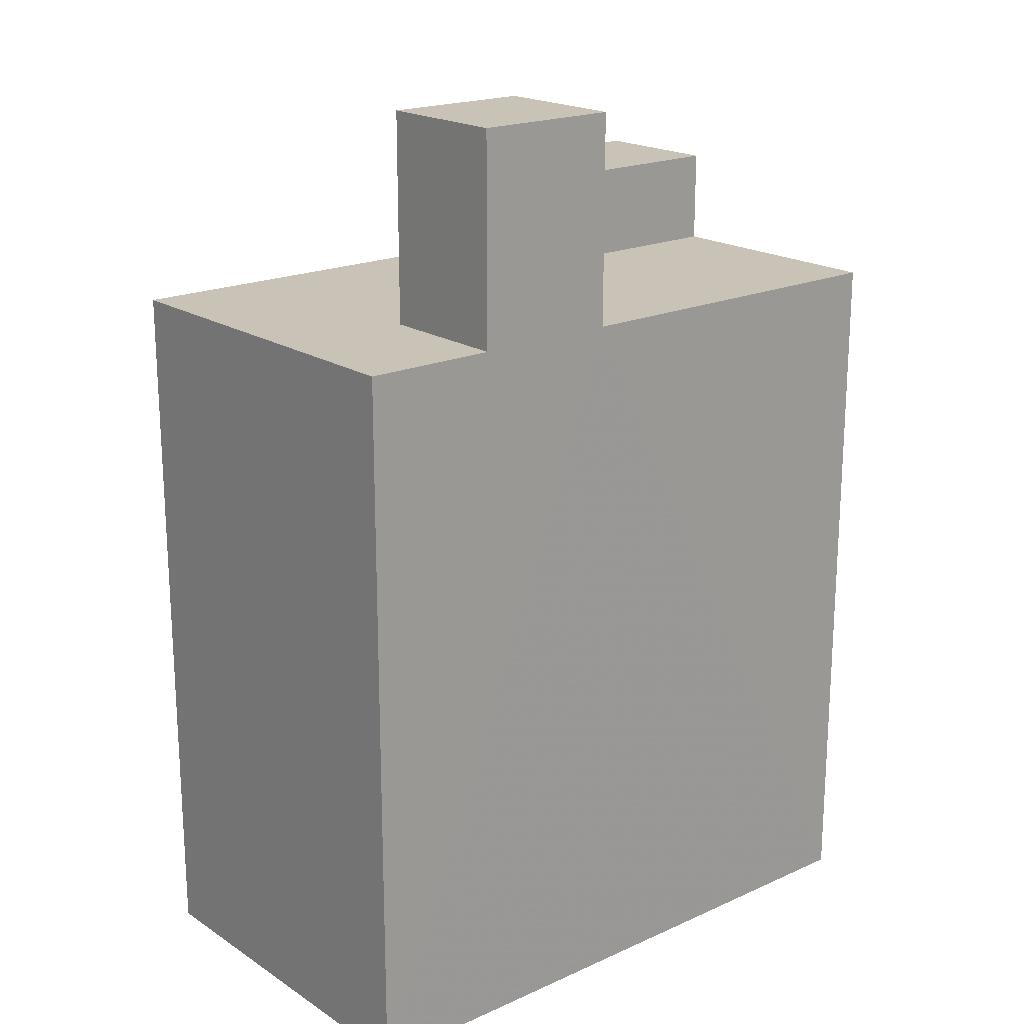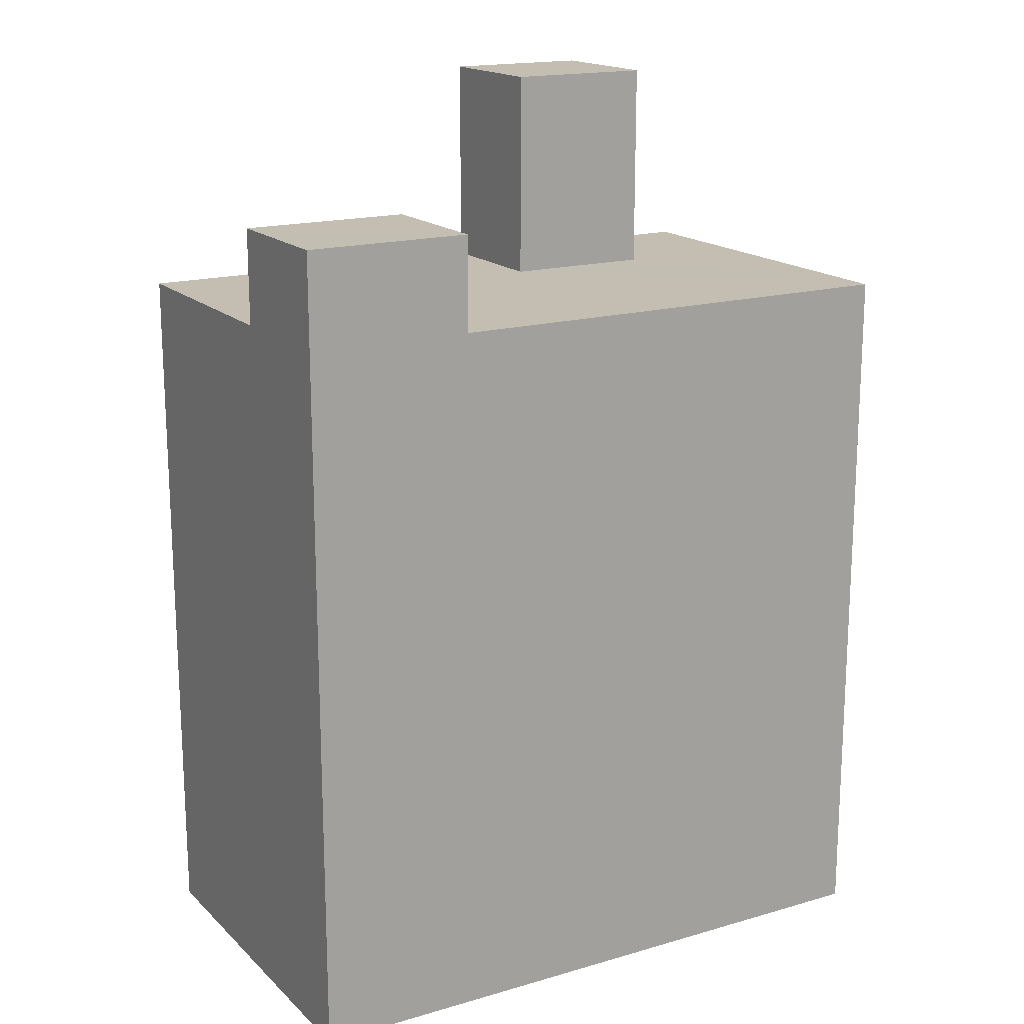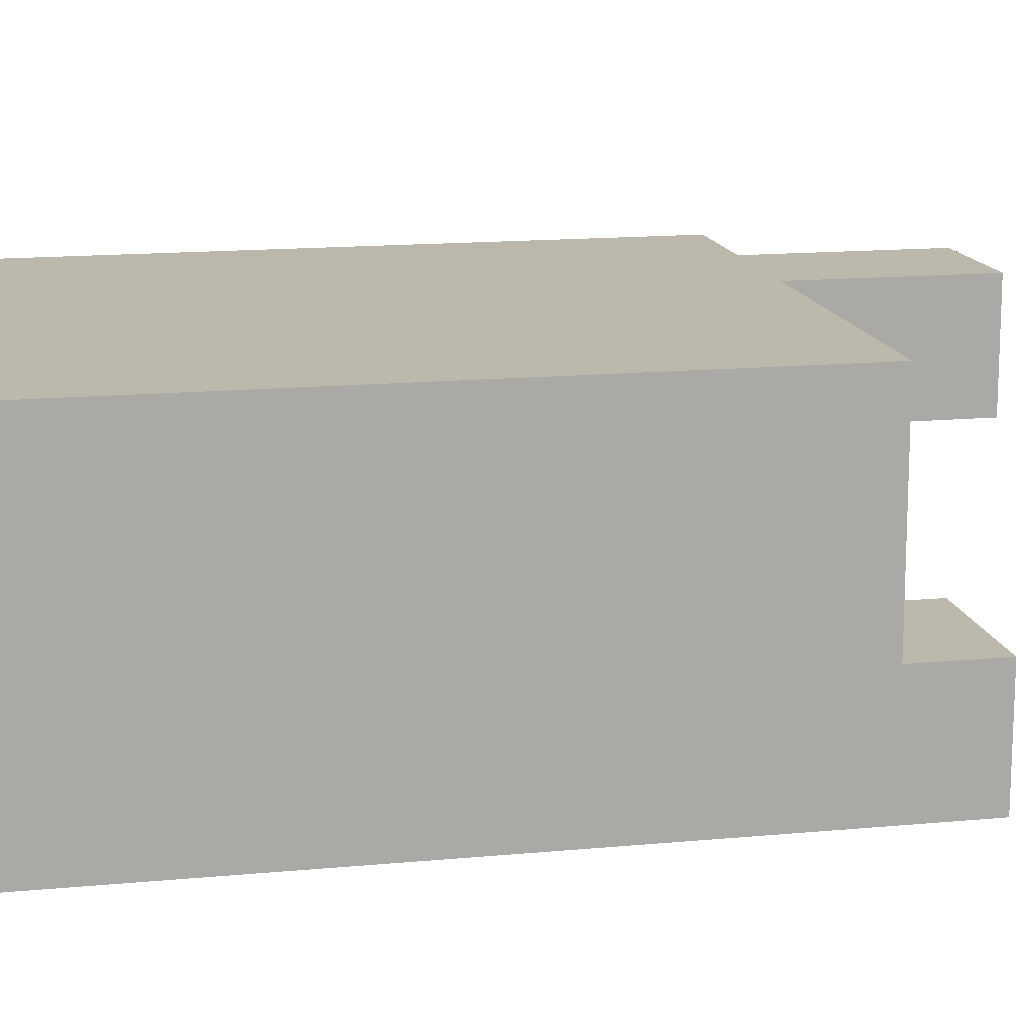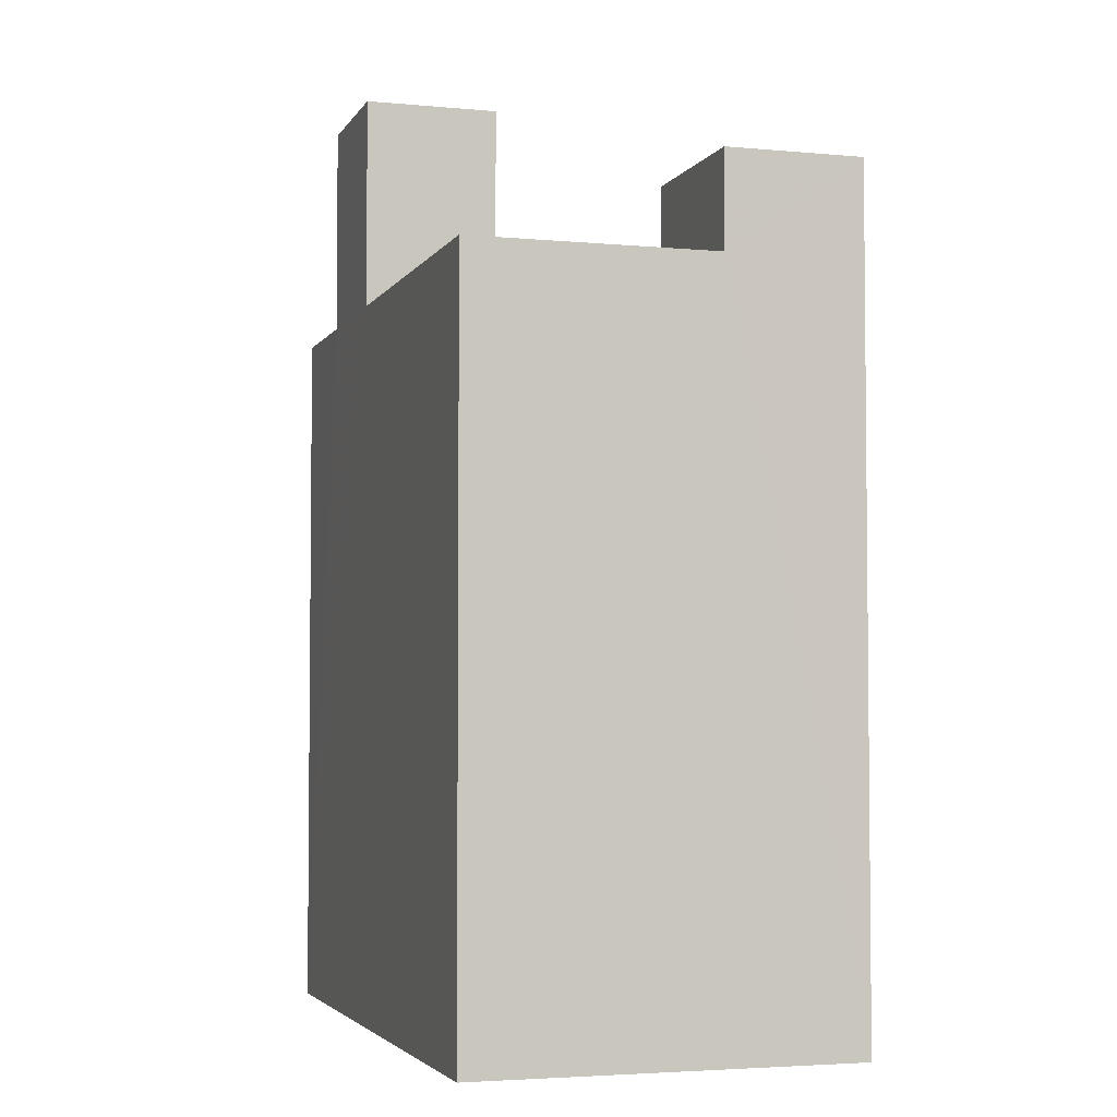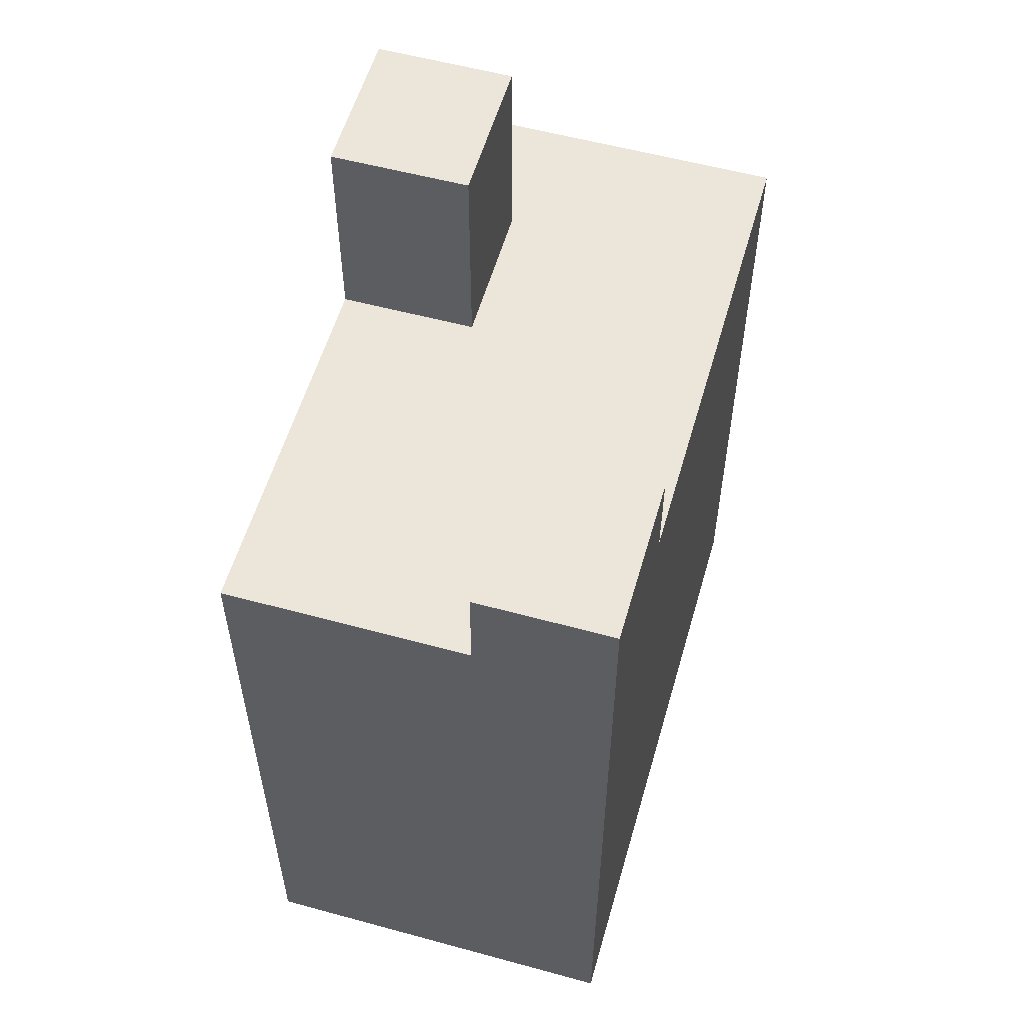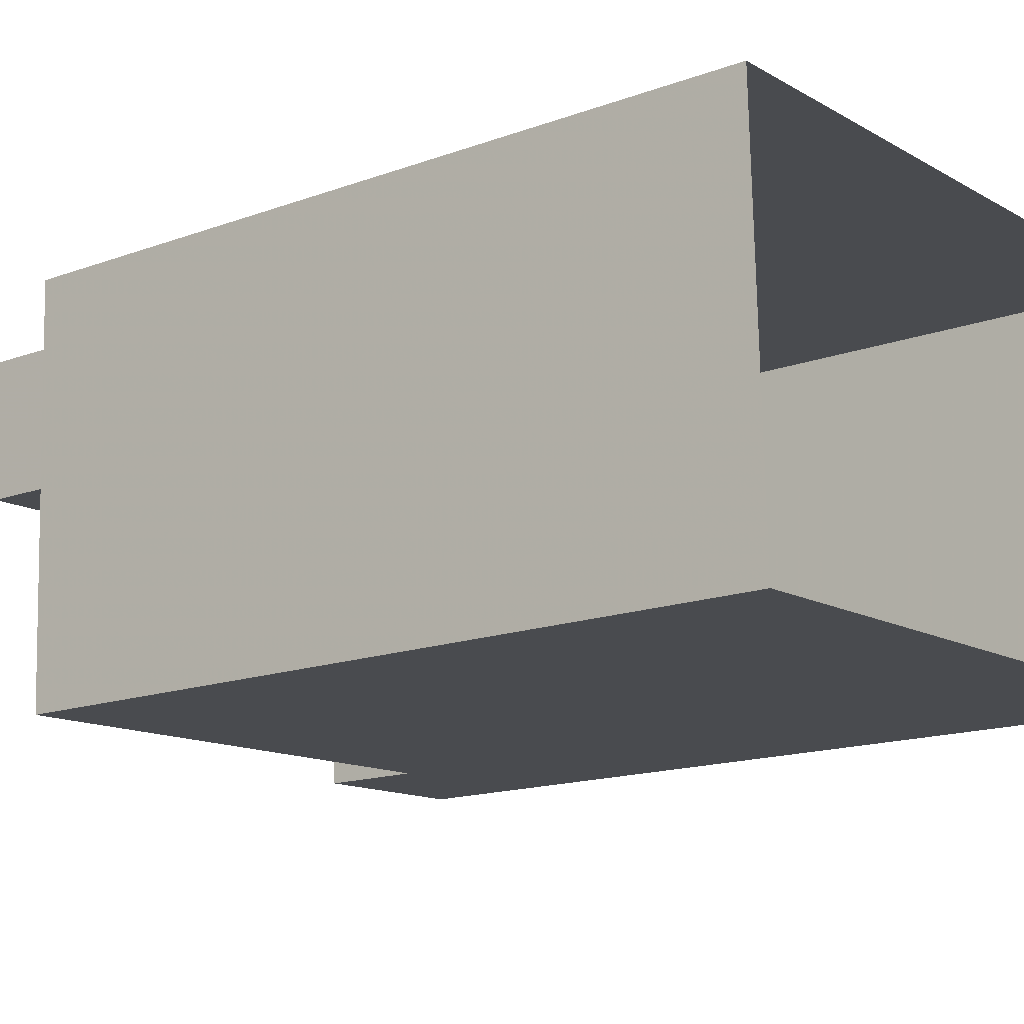
<metadata>
{"format":"obj","ext":"obj","renderer":"f3d","projection":"perspective","resolution":1024,"background":"white","views":[{"elev":19.4,"azim":138.0,"up":"+Z"},{"elev":17.2,"azim":-32.0,"up":"+Z"},{"elev":16.7,"azim":-100.3,"up":"+Y"},{"elev":-3.8,"azim":-109.2,"up":"+Z"},{"elev":56.4,"azim":-76.0,"up":"+Z"},{"elev":-15.5,"azim":127.7,"up":"+Y"}]}
</metadata>
<code>
v -3.72e+05 -1.037e+05 32.89
v -3.72e+05 -1.036e+05 32.89
v -3.72e+05 -1.037e+05 32.89
v -3.72e+05 -1.036e+05 32.89
v -3.72e+05 -1.036e+05 65.54
v -3.72e+05 -1.036e+05 65.54
v -3.72e+05 -1.037e+05 65.54
v -3.72e+05 -1.037e+05 65.54
v -3.72e+05 -1.036e+05 65.54
v -3.72e+05 -1.037e+05 65.54
v -3.72e+05 -1.037e+05 65.54
v -3.72e+05 -1.036e+05 65.54
v -3.72e+05 -1.037e+05 65.54
v -3.72e+05 -1.037e+05 65.54
v -3.72e+05 -1.036e+05 75.09
v -3.72e+05 -1.037e+05 75.09
v -3.72e+05 -1.036e+05 75.09
v -3.72e+05 -1.037e+05 75.09
v -3.72e+05 -1.037e+05 69.85
v -3.72e+05 -1.037e+05 69.85
v -3.72e+05 -1.037e+05 69.85
v -3.72e+05 -1.037e+05 69.85
f 1 2 3
f 1 4 2
f 5 6 7
f 5 7 8
f 9 10 11
f 12 9 11
f 8 13 14
f 13 11 14
f 13 12 11
f 8 7 13
f 15 16 17
f 15 18 16
f 19 20 21
f 19 22 20
f 5 3 2
f 5 8 3
f 8 14 3
f 3 14 1
f 1 14 22
f 14 20 22
f 9 4 10
f 19 10 22
f 22 10 1
f 10 4 1
f 4 12 2
f 2 6 5
f 4 9 12
f 6 12 17
f 17 12 15
f 2 12 6
f 13 16 18
f 13 7 16
f 11 19 21
f 11 10 19
f 11 21 20
f 14 11 20
f 7 17 16
f 7 6 17
f 13 18 15
f 12 13 15

</code>
